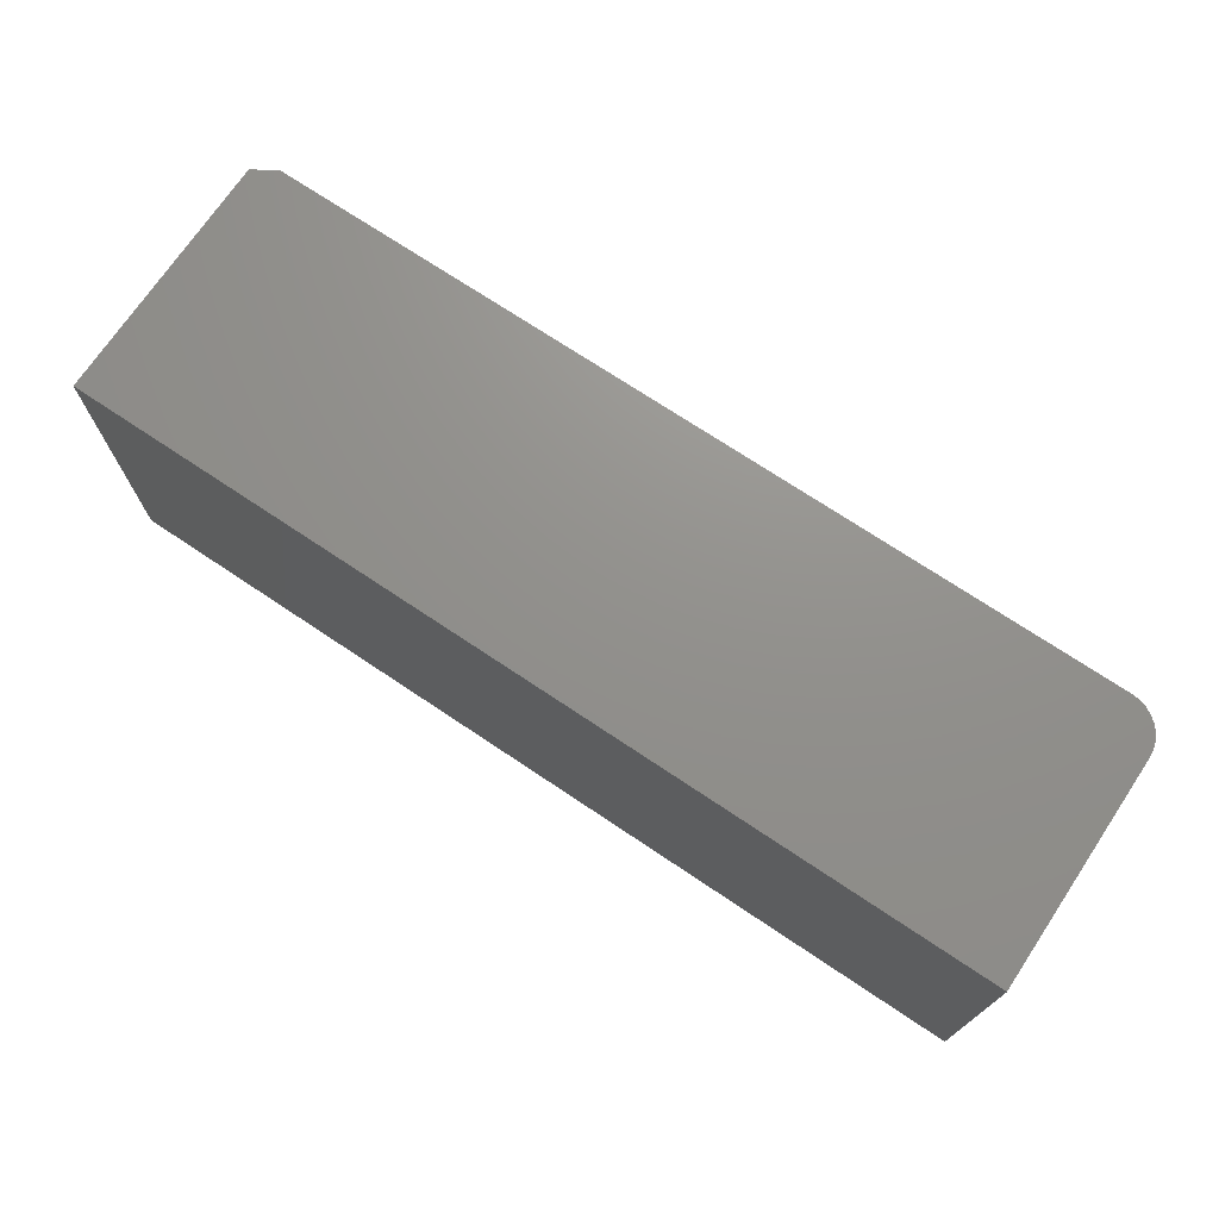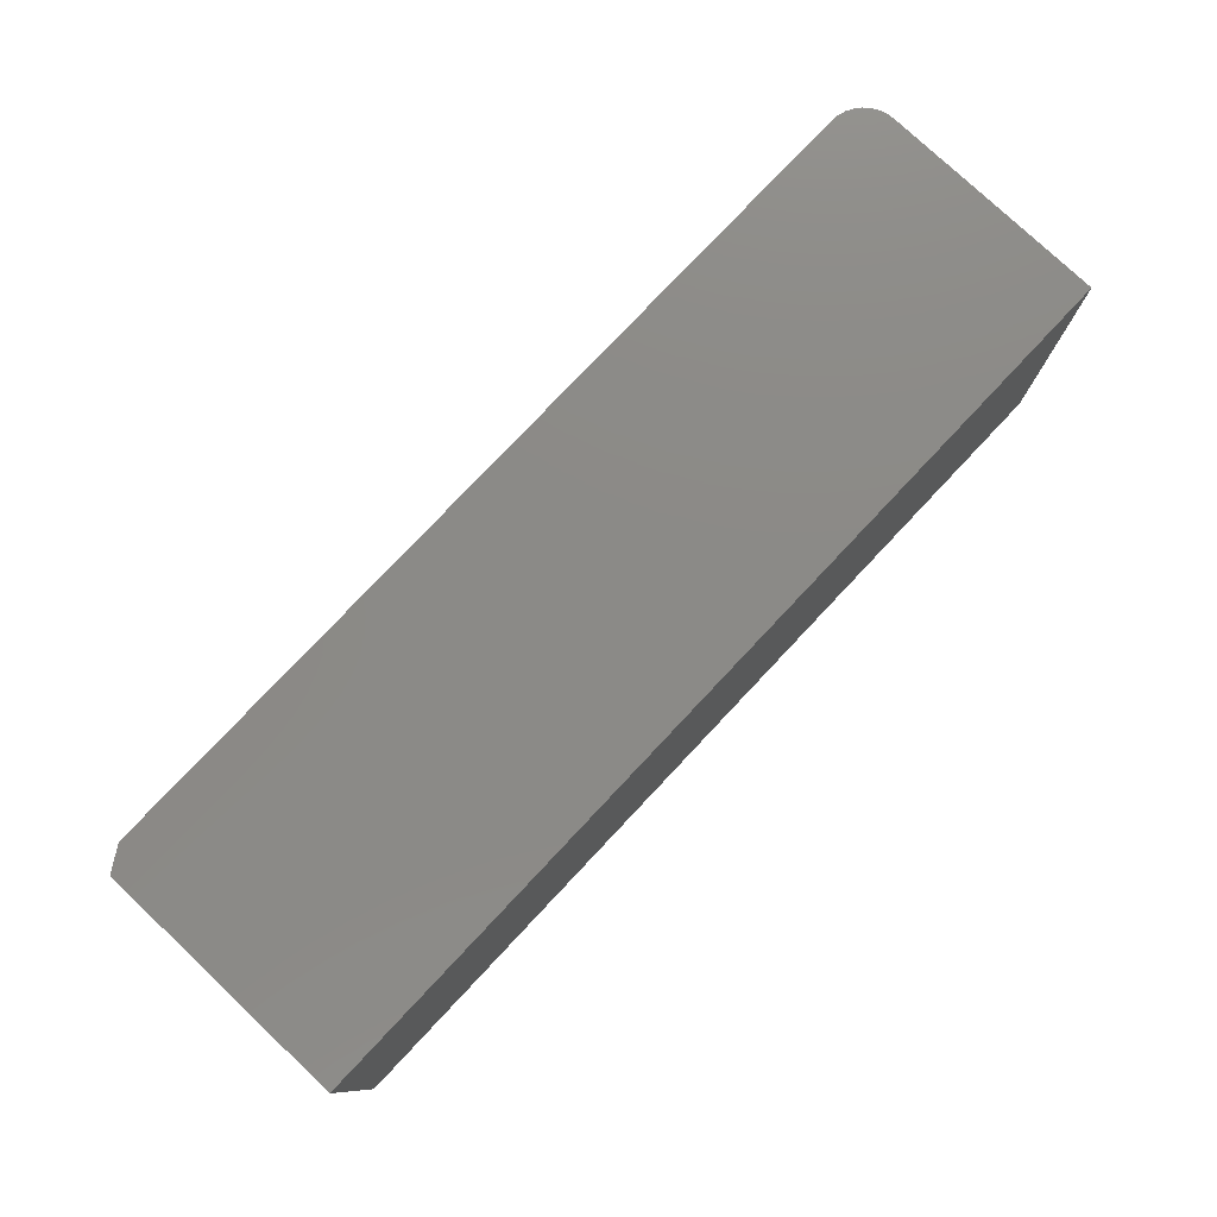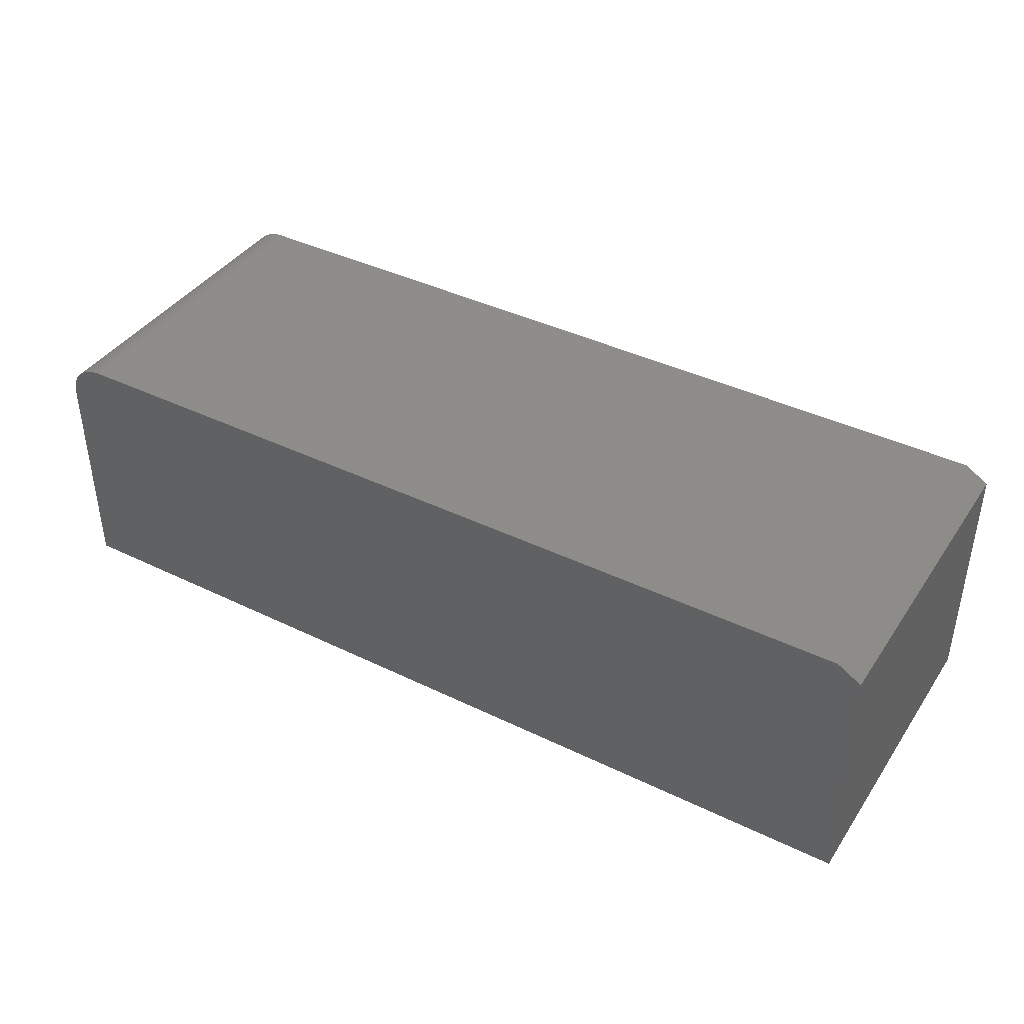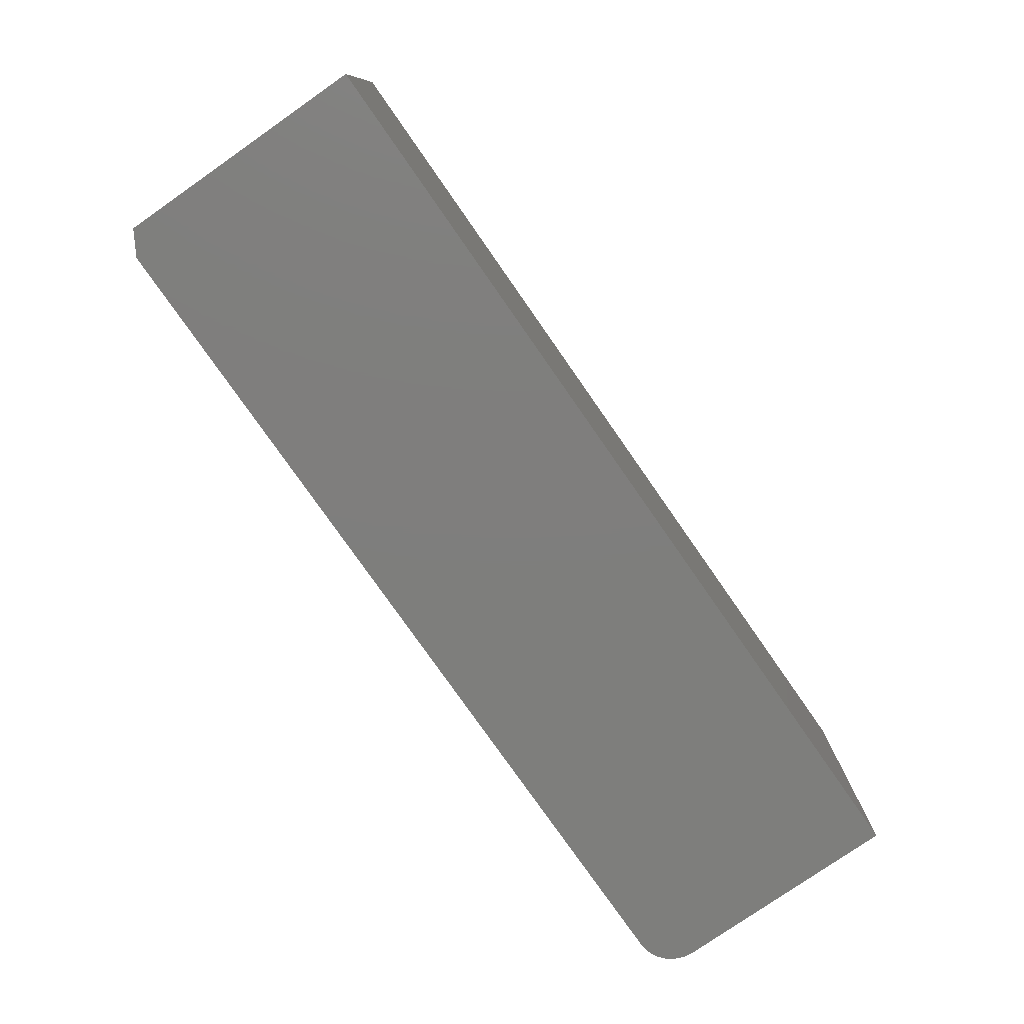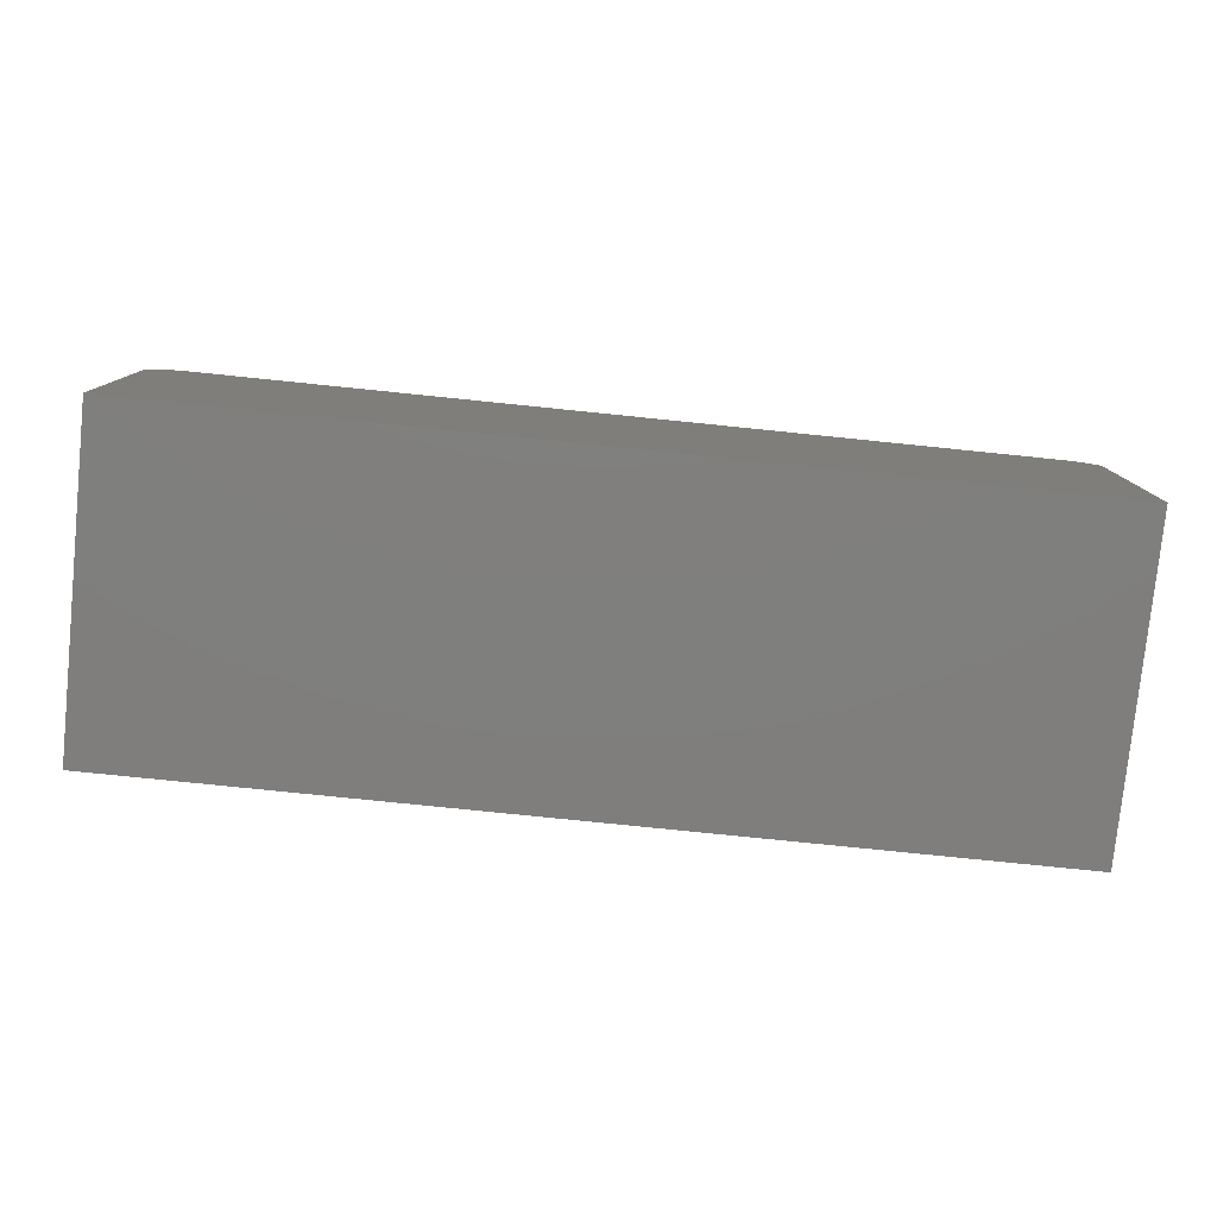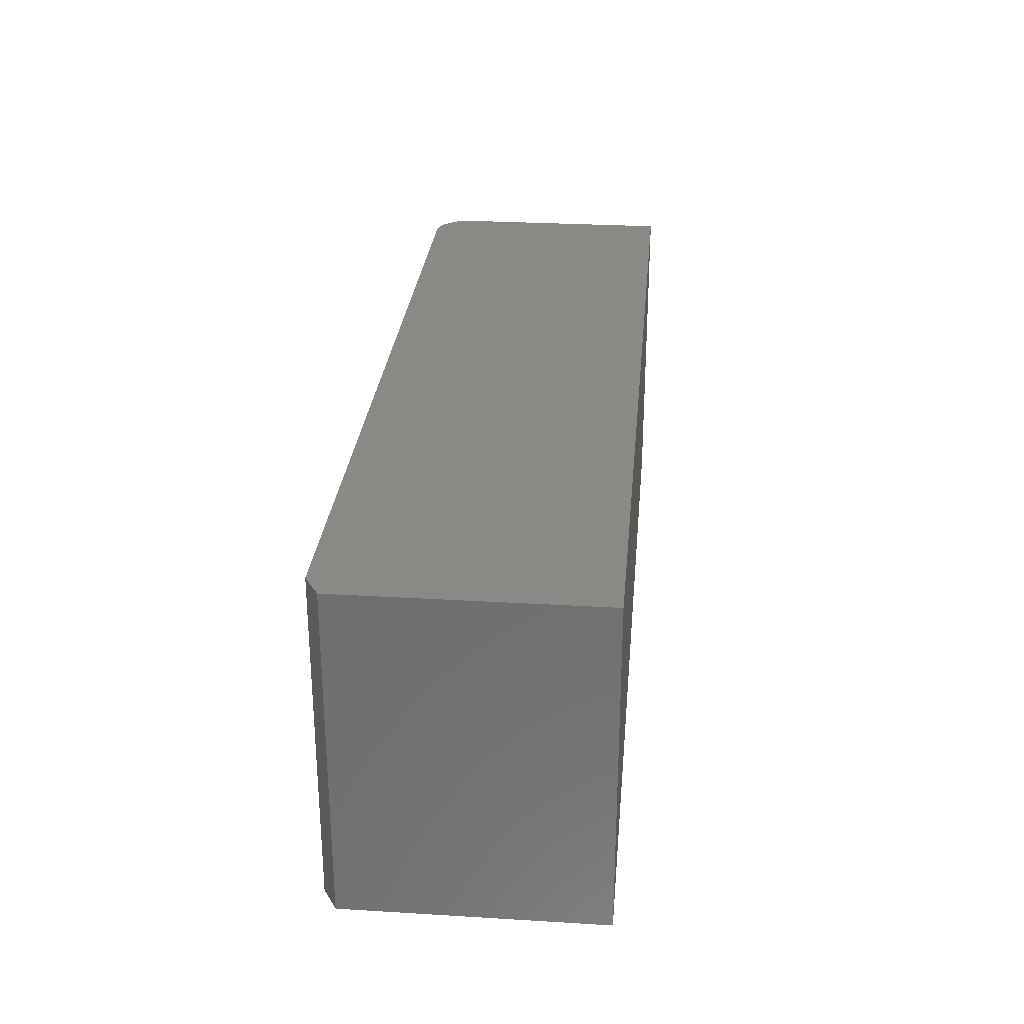
<metadata>
{"format":"stl","ext":"stl","renderer":"f3d","projection":"perspective","resolution":1024,"background":"white","views":[{"elev":72.1,"azim":-146.2,"up":"+Y"},{"elev":78.1,"azim":133.3,"up":"+Y"},{"elev":40.2,"azim":30.9,"up":"+Z"},{"elev":-78.0,"azim":124.9,"up":"+Y"},{"elev":-78.9,"azim":-5.8,"up":"+Z"},{"elev":28.2,"azim":95.2,"up":"+Y"}]}
</metadata>
<code>
# stl→obj: 26 verts, 48 faces
v -0.6875 -0.2656 0.4297
v 0.7109 -0.2656 0.4297
v -0.6875 0.2712 0.4297
v 0.7109 0.2712 0.4297
v 0.75 0.2712 0
v 0.75 0.2712 0.4062
v -0.75 0.2712 0
v -0.75 0.2712 0.3672
v -0.7488 0.2712 0.3794
v -0.7452 0.2712 0.3911
v -0.7395 0.2712 0.4019
v -0.7317 0.2712 0.4114
v -0.7222 0.2712 0.4192
v -0.7114 0.2712 0.4249
v -0.6997 0.2712 0.4285
v 0.75 -0.2656 0
v 0.75 -0.2656 0.4062
v -0.6997 -0.2656 0.4285
v -0.7114 -0.2656 0.4249
v -0.7222 -0.2656 0.4192
v -0.7317 -0.2656 0.4114
v -0.7395 -0.2656 0.4019
v -0.7452 -0.2656 0.3911
v -0.7488 -0.2656 0.3794
v -0.75 -0.2656 0.3672
v -0.75 -0.2656 0
f 1 2 3
f 3 2 4
f 5 4 6
f 7 8 9
f 7 9 10
f 7 10 11
f 7 11 12
f 7 12 13
f 7 13 14
f 7 14 15
f 7 15 3
f 7 3 4
f 7 4 5
f 2 16 17
f 1 18 19
f 1 19 20
f 1 20 21
f 1 21 22
f 1 22 23
f 1 23 24
f 1 24 25
f 1 25 26
f 1 26 16
f 1 16 2
f 8 7 25
f 25 7 26
f 8 25 9
f 9 25 24
f 9 24 10
f 10 24 23
f 10 23 11
f 11 23 22
f 11 22 12
f 12 22 21
f 12 21 13
f 13 21 20
f 13 20 14
f 14 20 19
f 14 19 15
f 15 19 18
f 15 18 3
f 3 18 1
f 17 16 6
f 6 16 5
f 4 2 6
f 6 2 17
f 26 7 16
f 16 7 5

</code>
